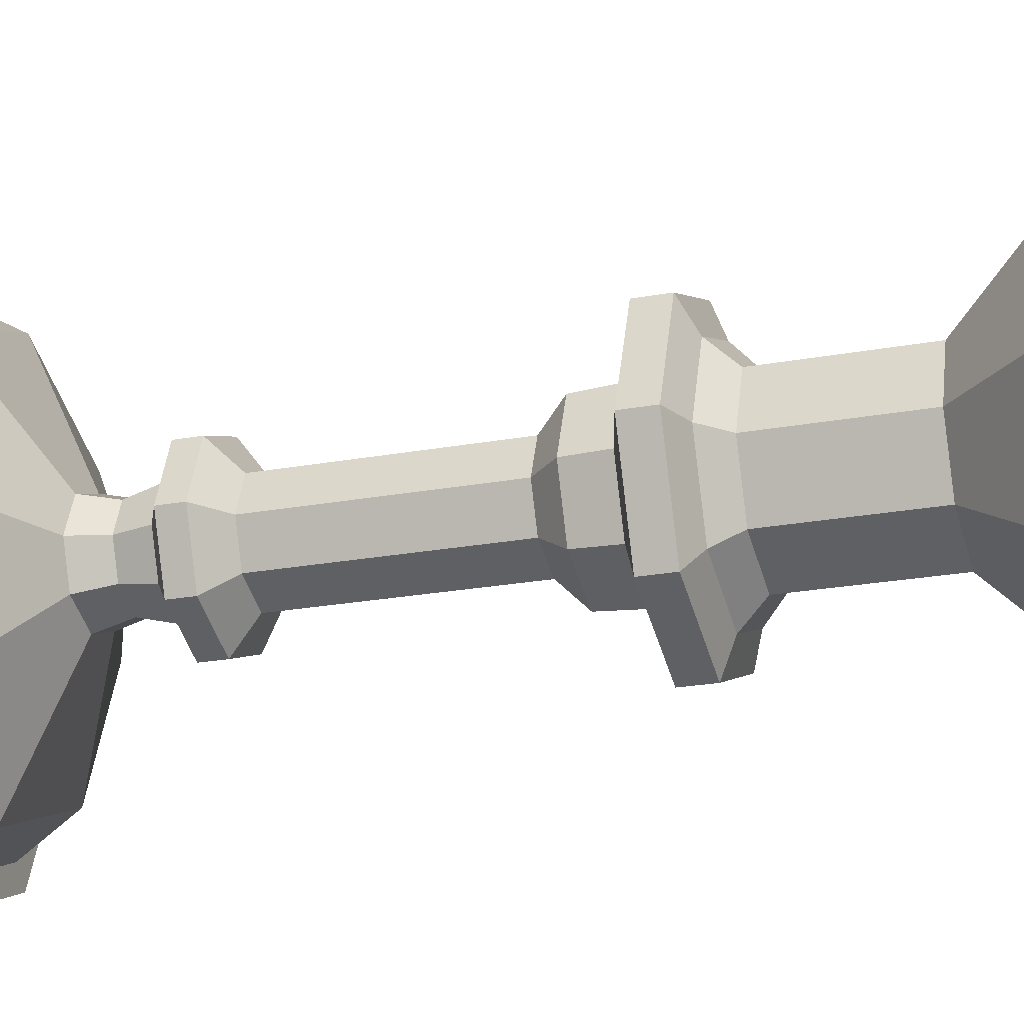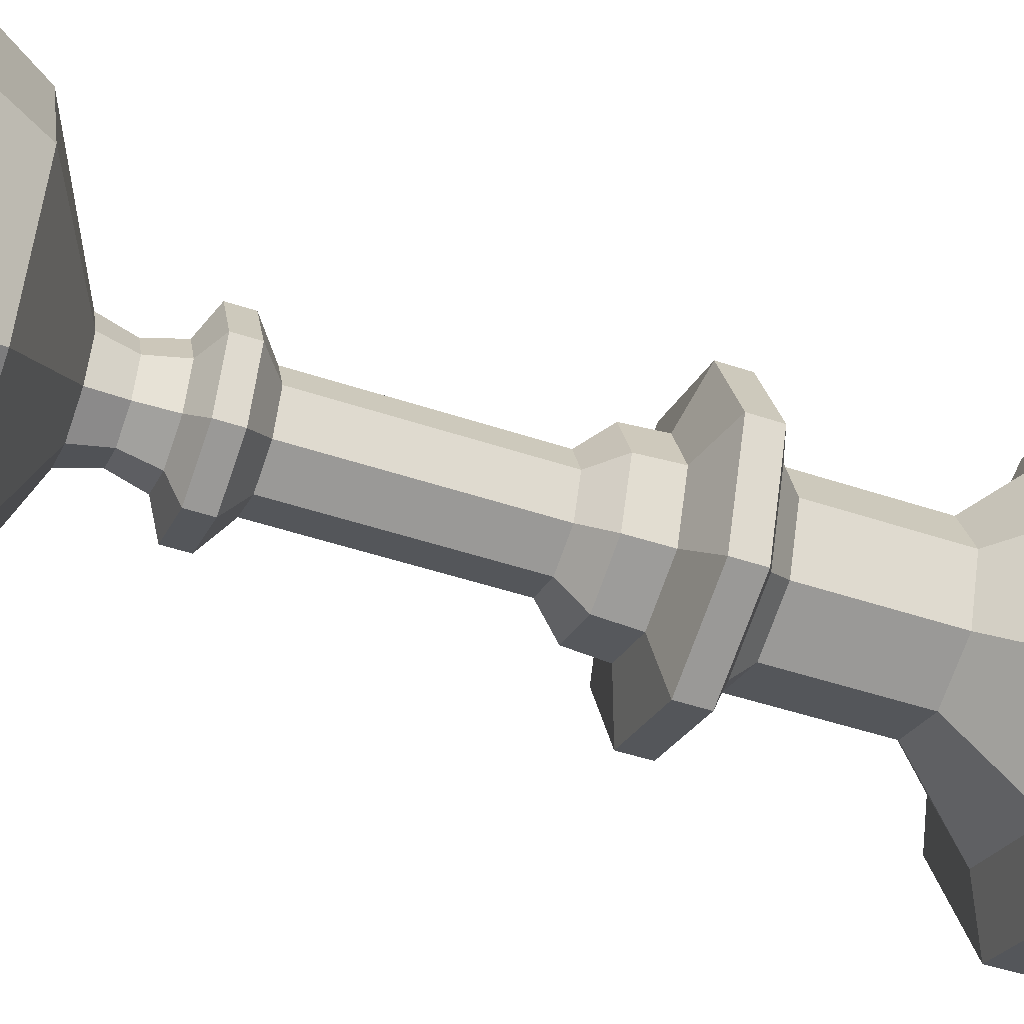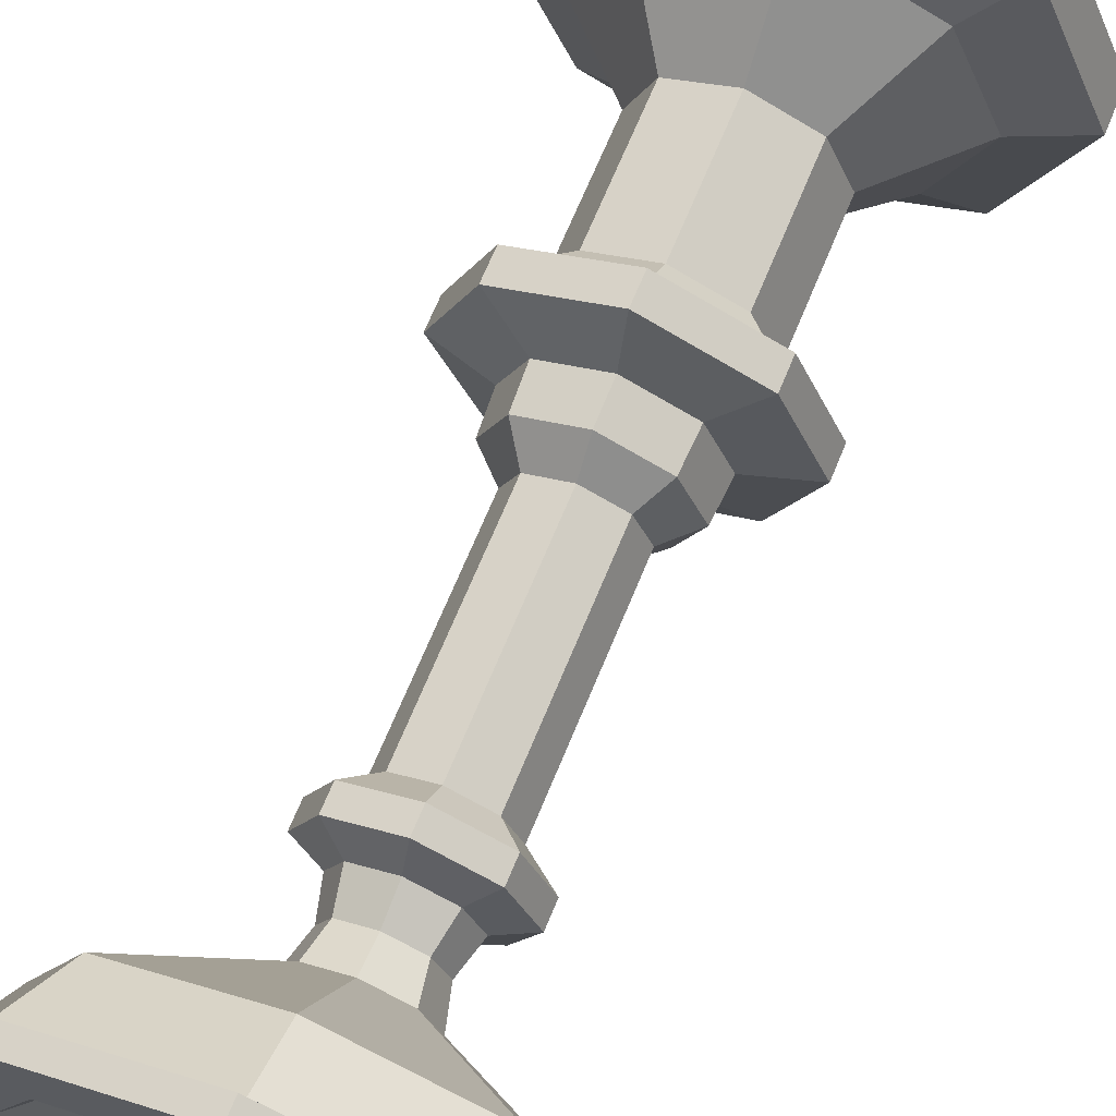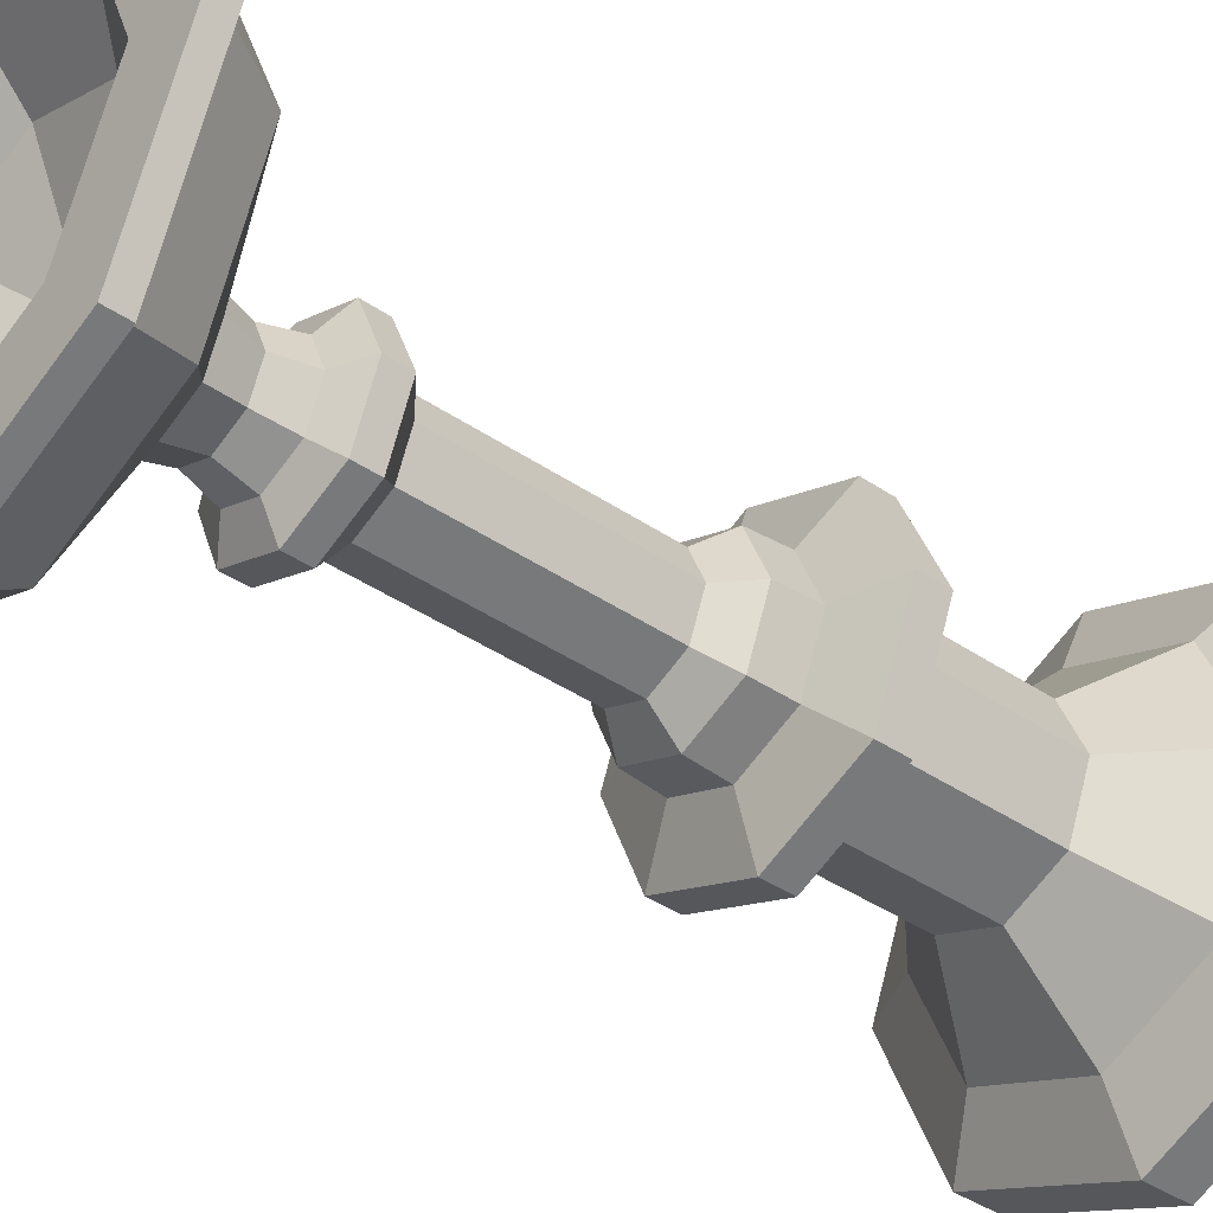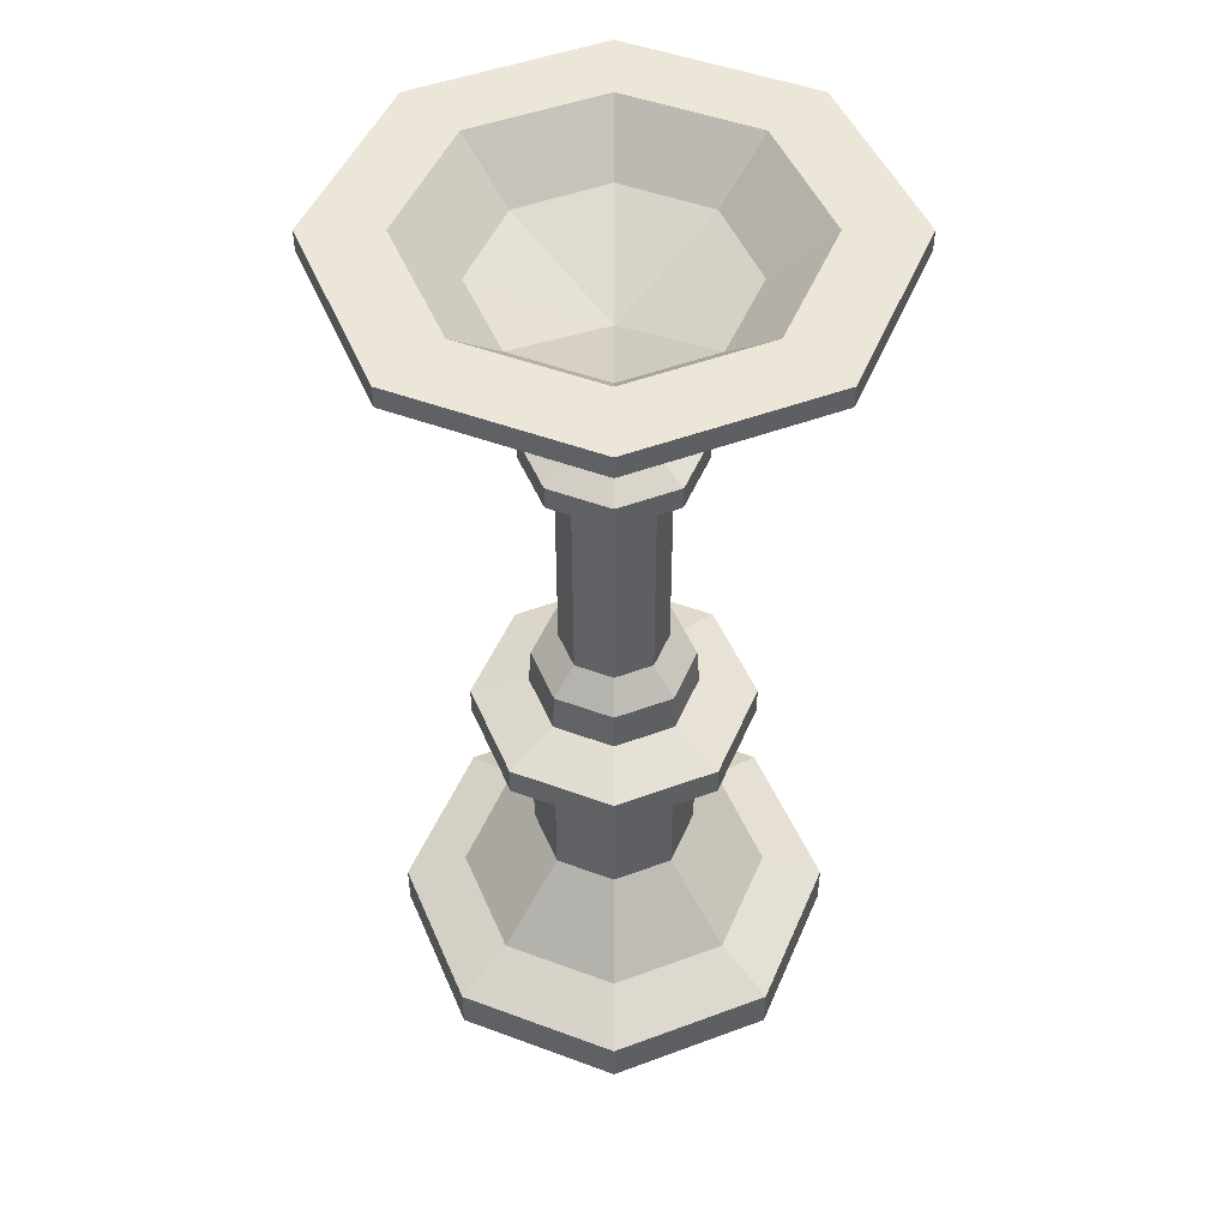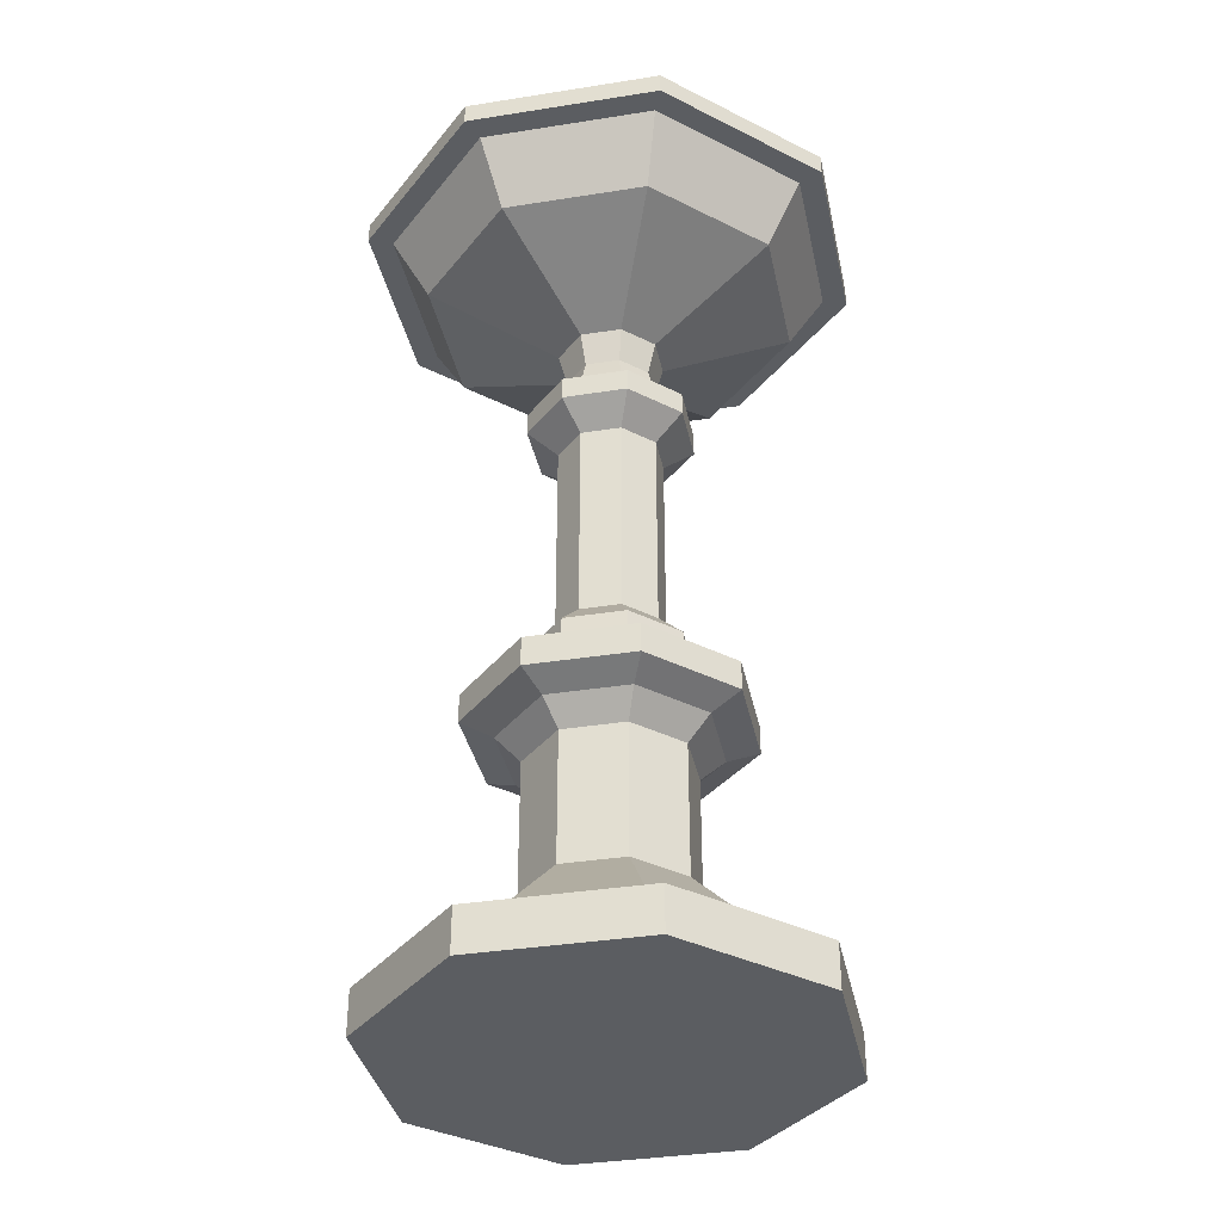
<metadata>
{"format":"obj","ext":"obj","renderer":"f3d","projection":"perspective","resolution":1024,"background":"white","views":[{"elev":-22.8,"azim":-72.4,"up":"+Z"},{"elev":-47.3,"azim":-110.8,"up":"+Z"},{"elev":67.4,"azim":-157.8,"up":"+Z"},{"elev":-39.9,"azim":-130.2,"up":"+Z"},{"elev":48.6,"azim":-135.0,"up":"+Y"},{"elev":-36.2,"azim":169.2,"up":"+Y"}]}
</metadata>
<code>
v 13.56 0 -13.56
v 0 0 -19.18
v -13.56 0 -13.56
v -19.18 0 0
v -13.56 0 13.56
v 0 0 19.18
v 13.56 0 13.56
v 19.18 0 0
v 13.56 3.886 -13.56
v 0 3.886 -19.18
v -13.56 3.886 -13.56
v -19.18 3.886 0
v -13.56 3.886 13.56
v 0 3.886 19.18
v 13.56 3.886 13.56
v 19.18 3.886 0
v 5.057 12.83 -5.057
v 1e-06 12.83 -7.151
v -5.057 12.83 -5.057
v -7.151 12.83 0
v -5.057 12.83 5.057
v 1e-06 12.83 7.151
v 5.057 12.83 5.057
v 7.151 12.83 0
v 6.597 26.64 -6.597
v 0 26.64 -9.329
v -6.597 26.64 -6.597
v -9.329 26.64 0
v -6.597 26.64 6.597
v 0 26.64 9.329
v 6.597 26.64 6.597
v 9.329 26.64 0
v 8.62 27.73 -8.62
v 0 27.73 -12.19
v -8.62 27.73 -8.62
v -12.19 27.73 0
v -8.62 27.73 8.62
v 0 27.73 12.19
v 8.62 27.73 8.62
v 12.19 27.73 0
v 8.62 30.35 -8.62
v 0 30.35 -12.19
v -8.62 30.35 -8.62
v -12.19 30.35 0
v -8.62 30.35 8.62
v 0 30.35 12.19
v 8.62 30.35 8.62
v 12.19 30.35 0
v 5.077 31.83 -5.077
v 0 31.83 -7.179
v -5.077 31.83 -5.077
v -7.179 31.83 0
v -5.077 31.83 5.077
v 0 31.83 7.179
v 5.077 31.83 5.077
v 7.179 31.83 0
v 4.911 35.3 -4.911
v 1e-06 35.3 -6.946
v -4.911 35.3 -4.911
v -6.946 35.3 0
v -4.911 35.3 4.911
v 1e-06 35.3 6.946
v 4.911 35.3 4.911
v 6.946 35.3 0
v 3.266 37.59 -3.266
v 1e-06 37.59 -4.619
v -3.266 37.59 -3.266
v -4.619 37.59 0
v -3.266 37.59 3.266
v 1e-06 37.59 4.619
v 3.266 37.59 3.266
v 4.619 37.59 0
v 3.266 56.1 -3.266
v 1e-06 56.1 -4.619
v -3.266 56.1 -3.266
v -4.619 56.1 0
v -3.266 56.1 3.266
v 1e-06 56.1 4.619
v 3.266 56.1 3.266
v 4.619 56.1 0
v 5.199 58.12 -5.199
v 1e-06 58.12 -7.352
v -5.199 58.12 -5.199
v -7.352 58.12 0
v -5.199 58.12 5.199
v 1e-06 58.12 7.352
v 5.199 58.12 5.199
v 7.352 58.12 0
v 5.199 60.19 -5.199
v 1e-06 60.19 -7.352
v -5.199 60.19 -5.199
v -7.352 60.19 0
v -5.199 60.19 5.199
v 1e-06 60.19 7.352
v 5.199 60.19 5.199
v 7.352 60.19 0
v 3.324 61.47 -3.324
v 1e-06 61.47 -4.701
v -3.324 61.47 -3.324
v -4.701 61.47 0
v -3.324 61.47 3.324
v 1e-06 61.47 4.701
v 3.324 61.47 3.324
v 4.701 61.47 0
v 3.324 67.3 -3.324
v 1e-06 67.3 -4.701
v -3.324 67.3 -3.324
v -4.701 67.3 0
v -3.324 67.3 3.324
v 1e-06 67.3 4.701
v 3.324 67.3 3.324
v 4.701 67.3 0
v 14.16 78.53 -14.16
v -0 78.53 -20.02
v -14.16 78.53 -14.16
v -20.02 78.53 0
v -14.16 78.53 14.16
v -0 78.53 20.02
v 14.16 78.53 14.16
v 20.02 78.53 0
v 15.75 78.53 -15.75
v -0 78.53 -22.27
v -15.75 78.53 -15.75
v -22.27 78.53 0
v -15.75 78.53 15.75
v -0 78.53 22.27
v 15.75 78.53 15.75
v 22.27 78.53 0
v 15.75 80.4 -15.75
v -0 80.4 -22.27
v -15.75 80.4 -15.75
v -22.27 80.4 0
v -15.75 80.4 15.75
v -0 80.4 22.27
v 15.75 80.4 15.75
v 22.27 80.4 0
v 11.15 80.4 -11.15
v 0 80.4 -15.77
v -11.15 80.4 -11.15
v -15.77 80.4 0
v -11.15 80.4 11.15
v 0 80.4 15.77
v 11.15 80.4 11.15
v 15.77 80.4 0
v 7.594 76.01 -7.594
v 0 76.01 -10.74
v 0 71.61 0
v -7.594 76.01 -7.594
v -10.74 76.01 0
v -7.594 76.01 7.594
v 0 76.01 10.74
v 7.594 76.01 7.594
v 10.74 76.01 0
v 2.776 64.38 -2.776
v 1e-06 64.38 -3.926
v -2.776 64.38 -2.776
v -3.926 64.38 0
v -2.776 64.38 2.776
v 1e-06 64.38 3.926
v 2.776 64.38 2.776
v 3.926 64.38 0
v 11.74 72.87 -11.74
v 0 72.87 -16.6
v -11.74 72.87 -11.74
v -16.6 72.87 0
v -11.74 72.87 11.74
v 0 72.87 16.6
v 11.74 72.87 11.74
v 16.6 72.87 0
v 9.693 6.239 -9.693
v 0 6.239 -13.71
v -9.693 6.239 -9.693
v -13.71 6.239 0
v -9.693 6.239 9.693
v 0 6.239 13.71
v 9.693 6.239 9.693
v 13.71 6.239 0
v 5.057 24.66 -5.057
v 1e-06 24.66 -7.151
v -5.057 24.66 -5.057
v -7.151 24.66 0
v -5.057 24.66 5.057
v 1e-06 24.66 7.151
v 5.057 24.66 5.057
v 7.151 24.66 0
v 3.266 47 -3.266
v 1e-06 47 -4.619
v -3.266 47 -3.266
v -4.619 47 0
v -3.266 47 3.266
v 1e-06 47 4.619
v 3.266 47 3.266
v 4.619 47 0
f 1 2 10 9
f 2 3 11 10
f 3 4 12 11
f 4 5 13 12
f 5 6 14 13
f 6 7 15 14
f 7 8 16 15
f 8 1 9 16
f 7 6 5
f 145 146 147
f 146 148 147
f 148 149 147
f 149 150 147
f 150 151 147
f 151 152 147
f 152 153 147
f 153 145 147
f 170 171 18 17
f 171 172 19 18
f 172 173 20 19
f 173 174 21 20
f 174 175 22 21
f 175 176 23 22
f 176 177 24 23
f 177 170 17 24
f 178 179 26 25
f 179 180 27 26
f 180 181 28 27
f 181 182 29 28
f 182 183 30 29
f 183 184 31 30
f 184 185 32 31
f 185 178 25 32
f 25 26 34 33
f 26 27 35 34
f 27 28 36 35
f 28 29 37 36
f 29 30 38 37
f 30 31 39 38
f 31 32 40 39
f 32 25 33 40
f 33 34 42 41
f 34 35 43 42
f 35 36 44 43
f 36 37 45 44
f 37 38 46 45
f 38 39 47 46
f 39 40 48 47
f 40 33 41 48
f 41 42 50 49
f 42 43 51 50
f 43 44 52 51
f 44 45 53 52
f 45 46 54 53
f 46 47 55 54
f 47 48 56 55
f 48 41 49 56
f 49 50 58 57
f 50 51 59 58
f 51 52 60 59
f 52 53 61 60
f 53 54 62 61
f 54 55 63 62
f 55 56 64 63
f 56 49 57 64
f 57 58 66 65
f 58 59 67 66
f 59 60 68 67
f 60 61 69 68
f 61 62 70 69
f 62 63 71 70
f 63 64 72 71
f 64 57 65 72
f 186 187 74 73
f 187 188 75 74
f 188 189 76 75
f 189 190 77 76
f 190 191 78 77
f 191 192 79 78
f 192 193 80 79
f 193 186 73 80
f 73 74 82 81
f 74 75 83 82
f 75 76 84 83
f 76 77 85 84
f 77 78 86 85
f 78 79 87 86
f 79 80 88 87
f 80 73 81 88
f 81 82 90 89
f 82 83 91 90
f 83 84 92 91
f 84 85 93 92
f 85 86 94 93
f 86 87 95 94
f 87 88 96 95
f 88 81 89 96
f 89 90 98 97
f 90 91 99 98
f 91 92 100 99
f 92 93 101 100
f 93 94 102 101
f 94 95 103 102
f 95 96 104 103
f 96 89 97 104
f 154 155 106 105
f 155 156 107 106
f 156 157 108 107
f 157 158 109 108
f 158 159 110 109
f 159 160 111 110
f 160 161 112 111
f 161 154 105 112
f 162 163 114 113
f 163 164 115 114
f 164 165 116 115
f 165 166 117 116
f 166 167 118 117
f 167 168 119 118
f 168 169 120 119
f 169 162 113 120
f 113 114 122 121
f 114 115 123 122
f 115 116 124 123
f 116 117 125 124
f 117 118 126 125
f 118 119 127 126
f 119 120 128 127
f 120 113 121 128
f 121 122 130 129
f 122 123 131 130
f 123 124 132 131
f 124 125 133 132
f 125 126 134 133
f 126 127 135 134
f 127 128 136 135
f 128 121 129 136
f 129 130 138 137
f 130 131 139 138
f 131 132 140 139
f 132 133 141 140
f 133 134 142 141
f 134 135 143 142
f 135 136 144 143
f 136 129 137 144
f 137 138 146 145
f 138 139 148 146
f 139 140 149 148
f 140 141 150 149
f 141 142 151 150
f 142 143 152 151
f 143 144 153 152
f 144 137 145 153
f 97 98 155 154
f 98 99 156 155
f 99 100 157 156
f 100 101 158 157
f 101 102 159 158
f 102 103 160 159
f 103 104 161 160
f 104 97 154 161
f 105 106 163 162
f 106 107 164 163
f 107 108 165 164
f 108 109 166 165
f 109 110 167 166
f 110 111 168 167
f 111 112 169 168
f 112 105 162 169
f 9 10 171 170
f 10 11 172 171
f 11 12 173 172
f 12 13 174 173
f 13 14 175 174
f 14 15 176 175
f 15 16 177 176
f 16 9 170 177
f 17 18 179 178
f 18 19 180 179
f 19 20 181 180
f 20 21 182 181
f 21 22 183 182
f 22 23 184 183
f 23 24 185 184
f 24 17 178 185
f 8 4 3 1
f 7 5 4 8
f 1 3 2
f 65 66 187 186
f 66 67 188 187
f 67 68 189 188
f 68 69 190 189
f 69 70 191 190
f 70 71 192 191
f 71 72 193 192
f 72 65 186 193

</code>
